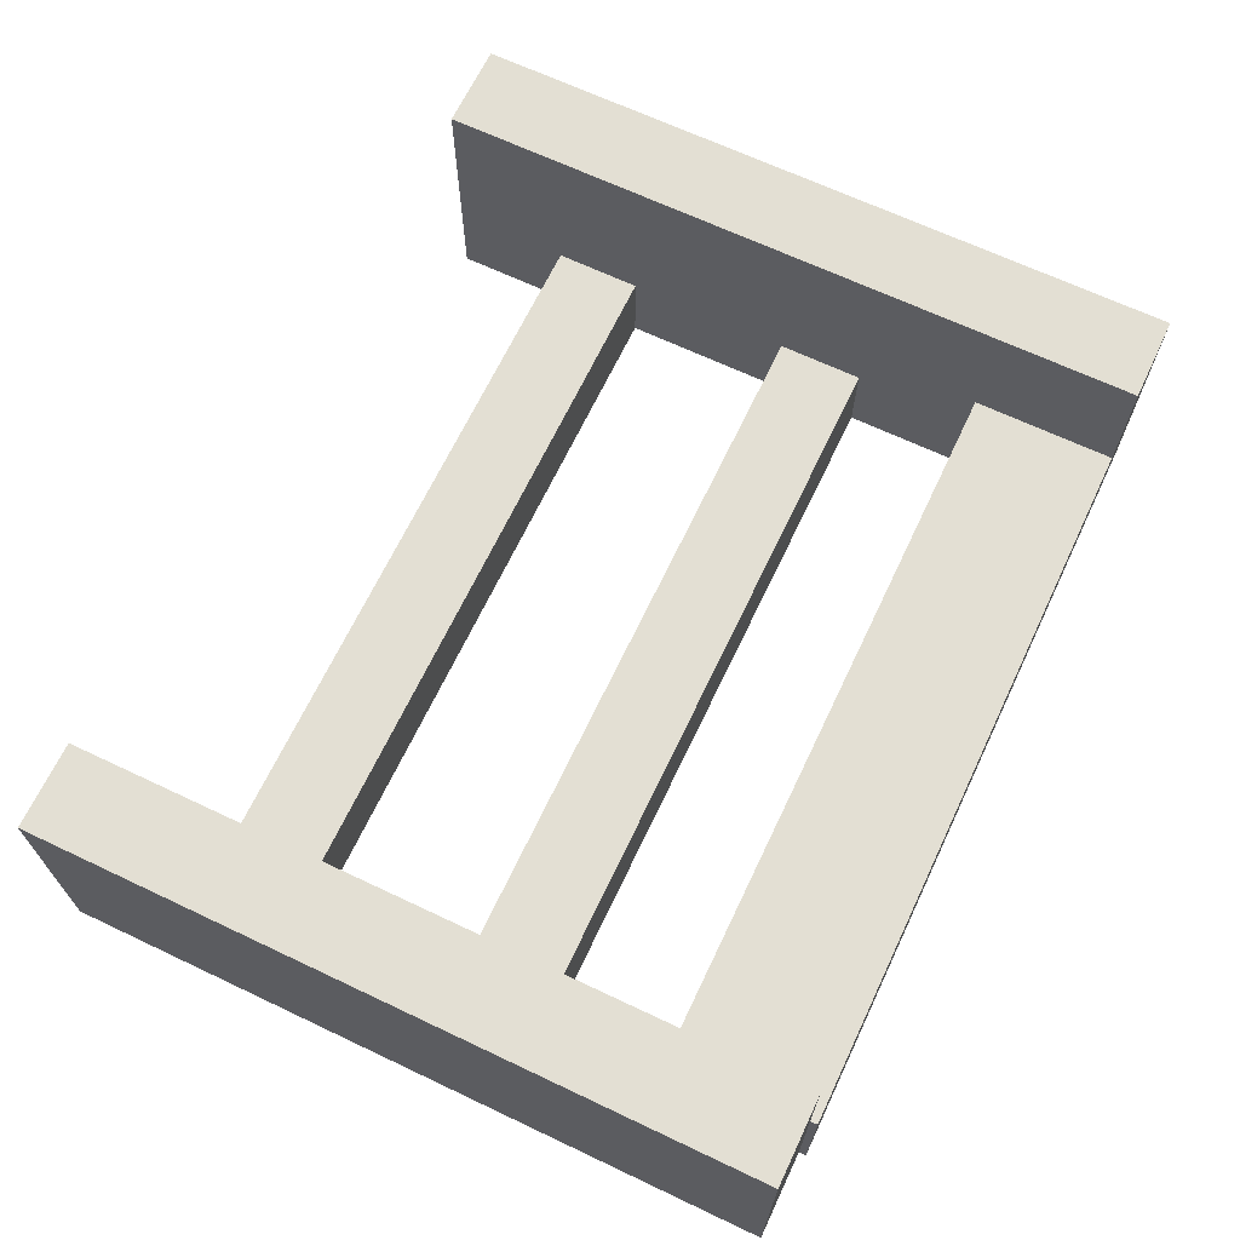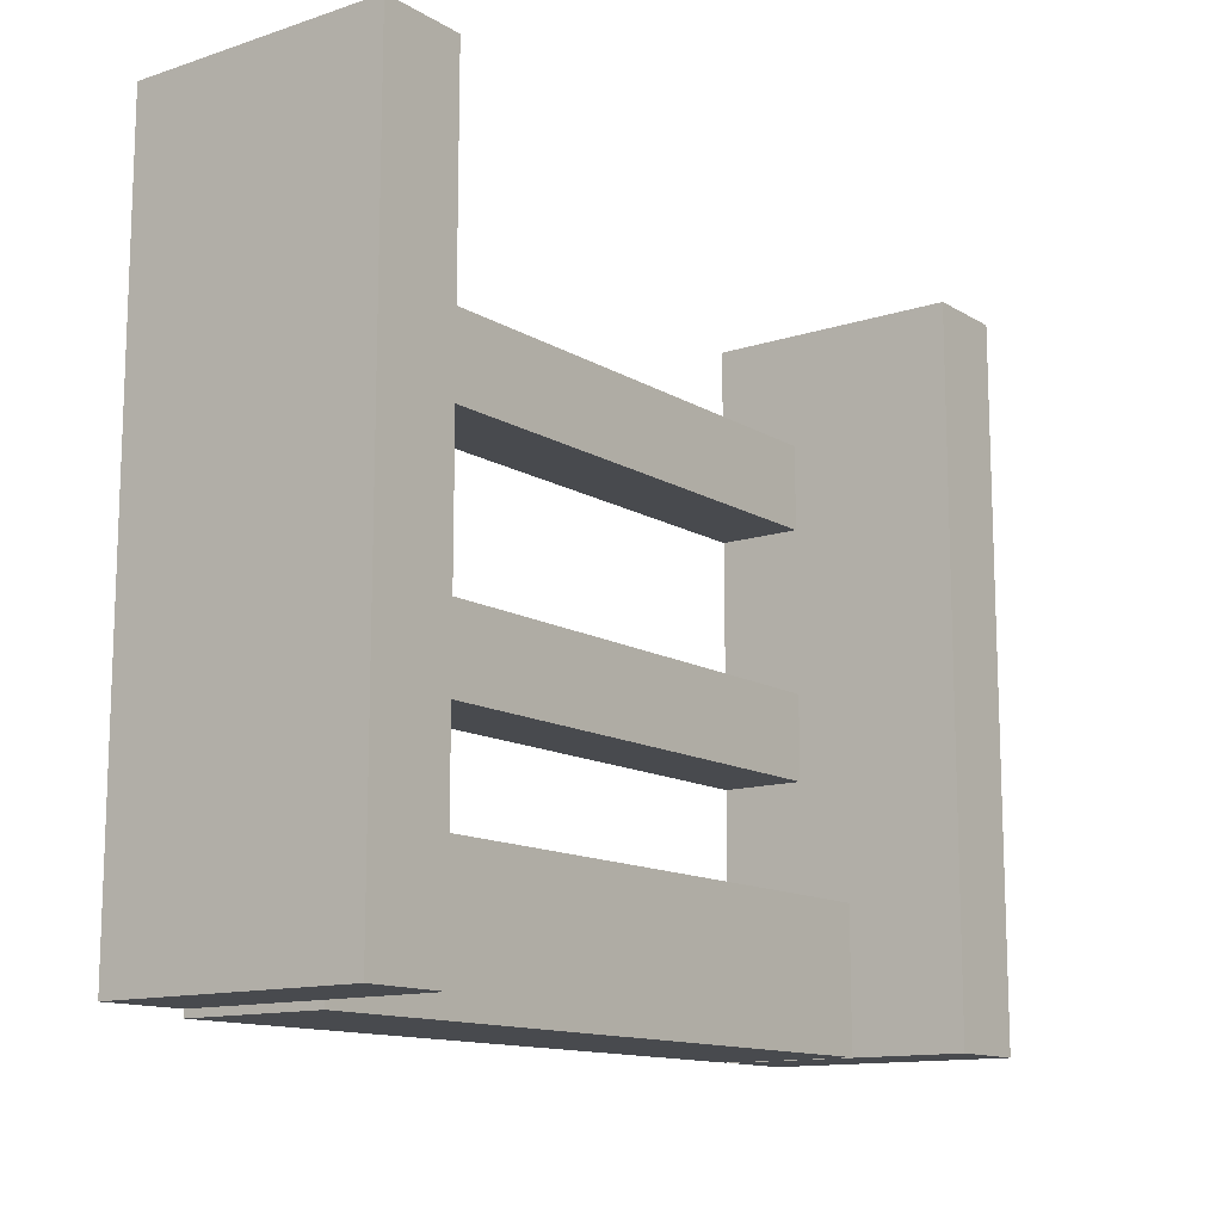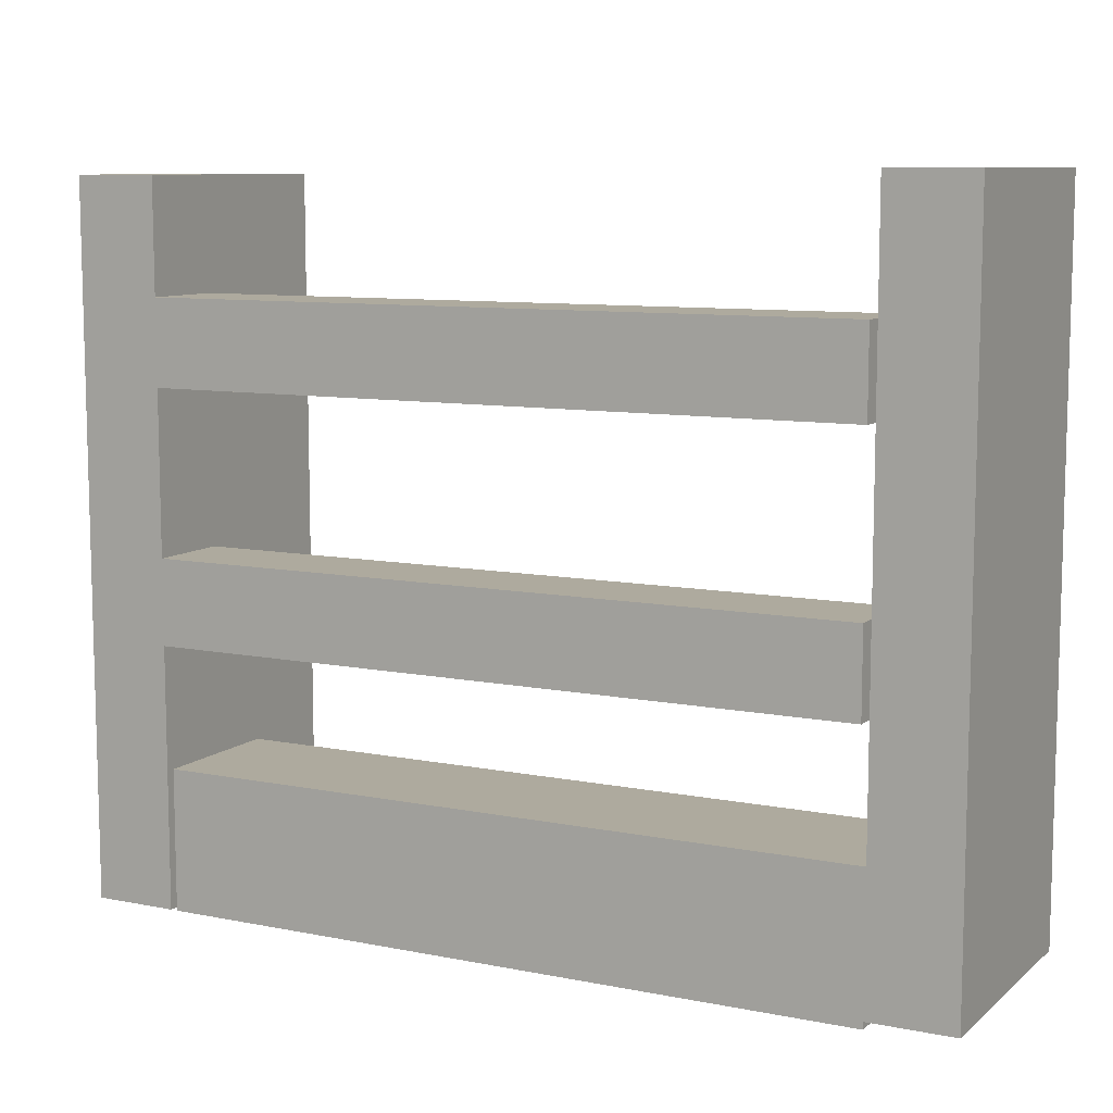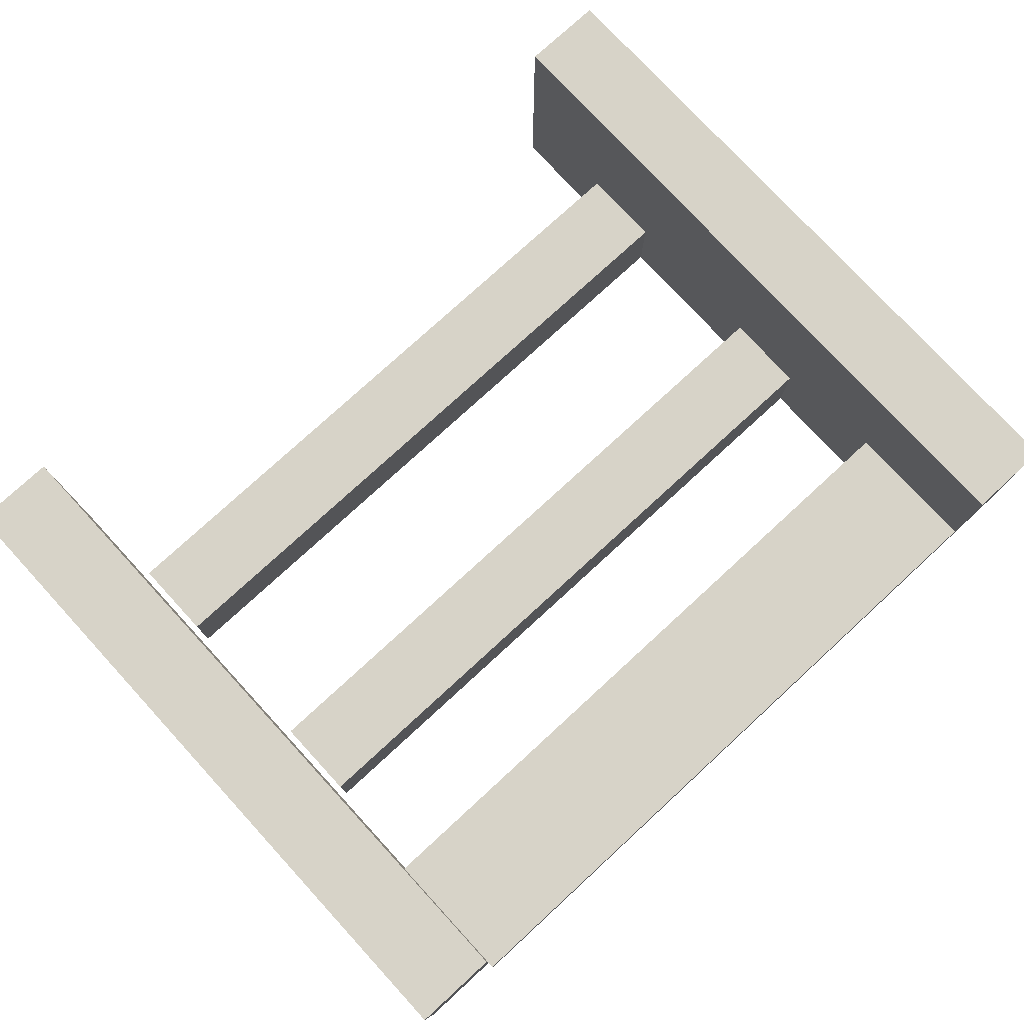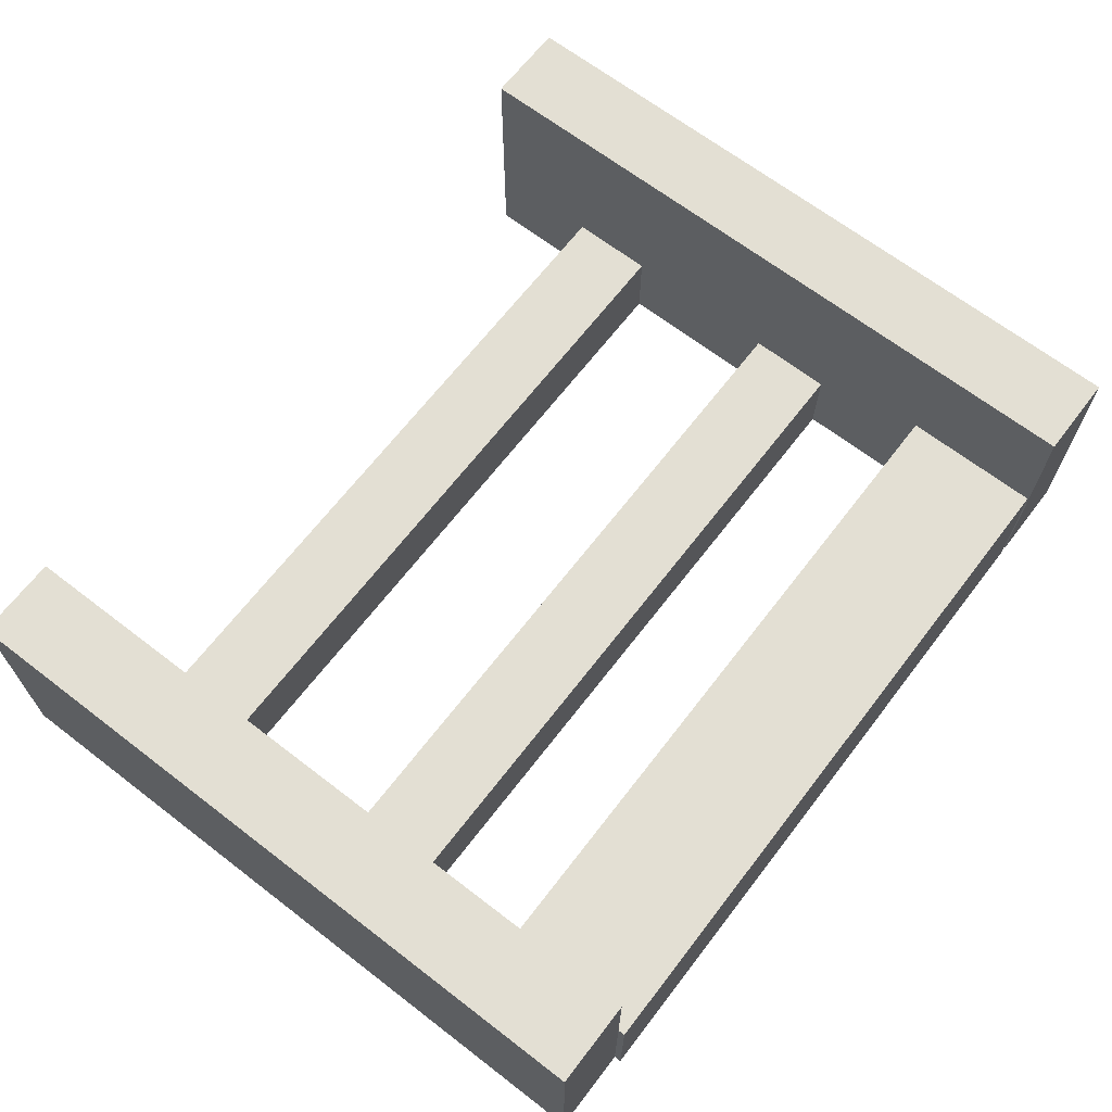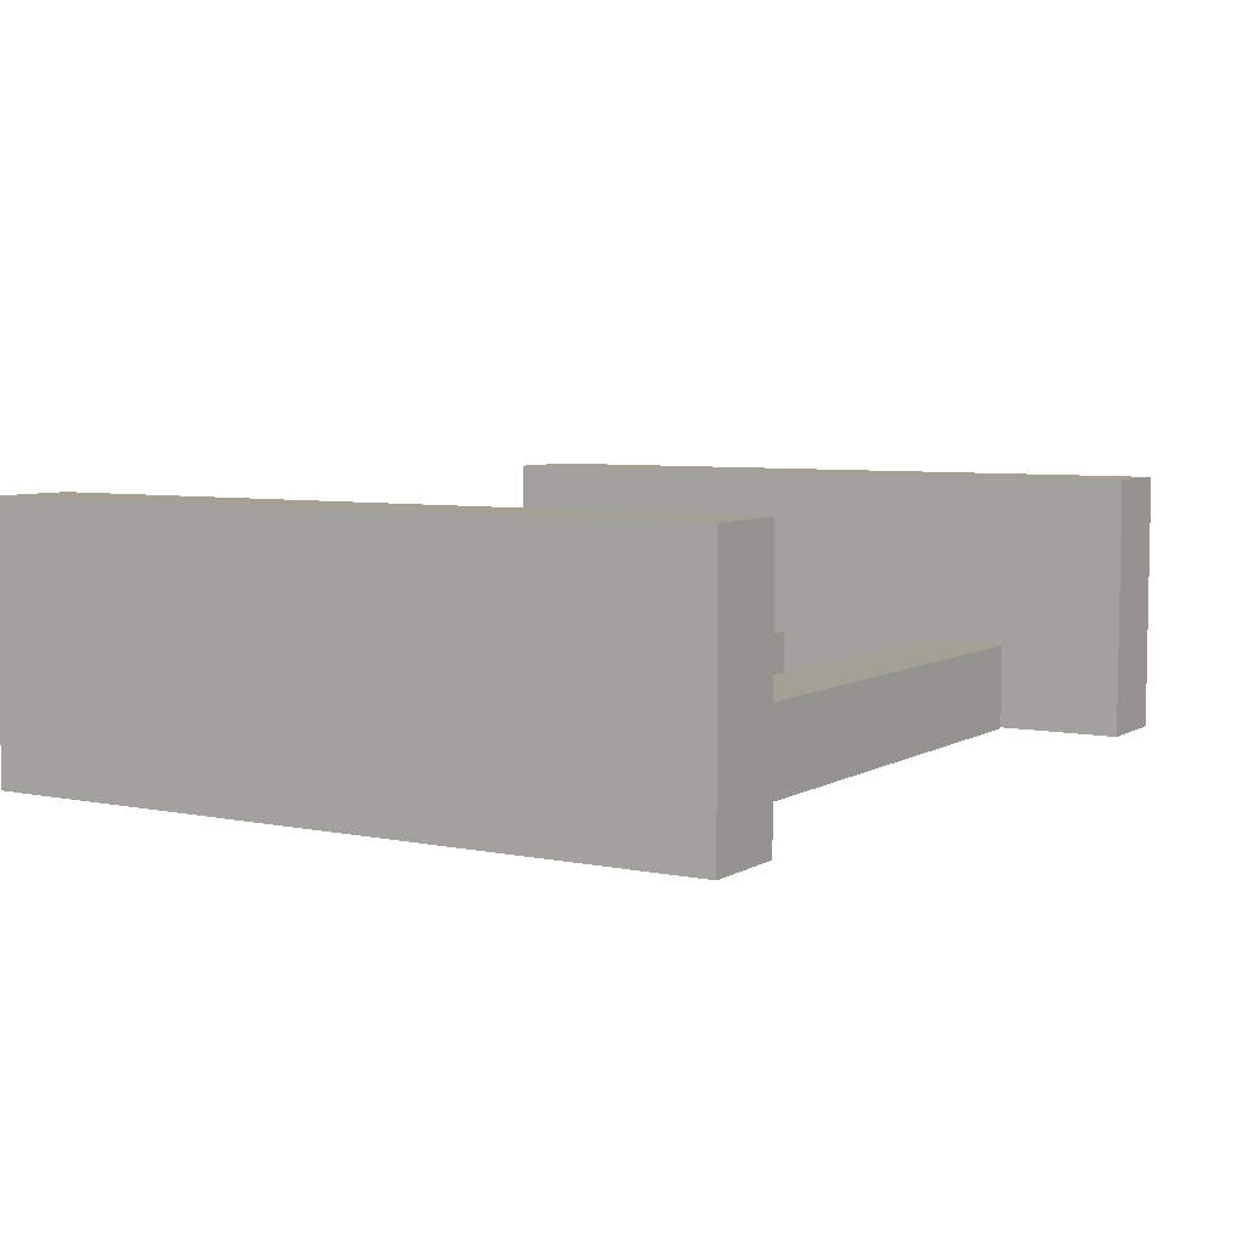
<metadata>
{"format":"obj","ext":"obj","renderer":"f3d","projection":"perspective","resolution":1024,"background":"white","views":[{"elev":67.0,"azim":-64.6,"up":"+Z"},{"elev":-12.9,"azim":-53.2,"up":"+Y"},{"elev":9.2,"azim":-152.3,"up":"+Y"},{"elev":77.1,"azim":-42.6,"up":"+Z"},{"elev":66.9,"azim":-52.4,"up":"+Z"},{"elev":5.9,"azim":121.5,"up":"+Z"}]}
</metadata>
<code>
o obj_0
v 57 		-68 		36
v 57 		-68 		0
v 57 		32 		0
v 57 		32 		36
v -56 		-48 		20
v -56 		-67 		20
v -56 		-68 		20
v -56 		-68 		0
v -56 		-67 		0
v -56 		-48 		0
v -68 		-67 		36
v -68 		-67 		0
v -56 		-67 		36
v -56 		33 		36
v -56 		33 		0
v -68 		33 		0
v -68 		33 		36
v -55 		16 		12
v -55 		16 		0
v -55 		4 		0
v -55 		4 		12
v -55 		-19 		12
v -55 		-19 		0
v -55 		-31 		0
v 45 		32 		0
v -55 		-31 		12
v 45 		32 		36
v 44 		-68 		20
v 44 		-48 		20
v 44 		-68 		0
v 44 		-48 		0
v 45 		-31 		0
v 45 		-31 		12
v 45 		4 		0
v 45 		16 		0
v 45 		-68 		0
v 45 		-19 		0
v 45 		4 		12
v 45 		-19 		12
v 45 		16 		12
v 45 		-68 		36
g group_0_15277357
f 1 2 3
f 1 3 4
f 7 28 6
f 10 31 9
f 31 30 9
f 9 6 12
f 11 12 6
f 11 6 13
f 16 17 15
f 14 15 17
f 7 6 9
f 7 9 8
f 13 6 5
f 15 14 5
f 13 5 14
f 4 3 25
f 4 25 27
f 5 10 15
f 5 6 29
f 29 6 28
f 8 9 30
f 33 32 36
f 38 34 37
f 38 37 39
f 25 35 40
f 7 8 28
f 4 27 41
f 4 41 1
f 10 5 29
f 2 36 32
f 2 32 37
f 34 3 37
f 35 3 34
f 25 3 35
f 2 37 3
f 41 36 2
f 41 2 1
f 27 25 40
f 27 40 38
f 27 38 39
f 33 41 39
f 36 41 33
f 27 39 41
f 31 29 30
f 28 30 29
f 17 16 12
f 17 12 11
f 28 8 30
f 14 17 11
f 14 11 13
f 10 29 31
f 16 10 12
f 15 10 16
f 9 12 10
g group_0_16768282
f 18 19 20
f 18 20 21
f 22 23 24
f 22 24 26
f 34 20 19
f 34 19 35
f 32 33 24
f 26 24 33
f 24 23 32
f 32 23 37
f 21 20 34
f 21 34 38
f 40 35 19
f 40 19 18
f 23 22 37
f 39 37 22
f 40 18 38
f 18 21 38
f 39 22 33
f 22 26 33

</code>
